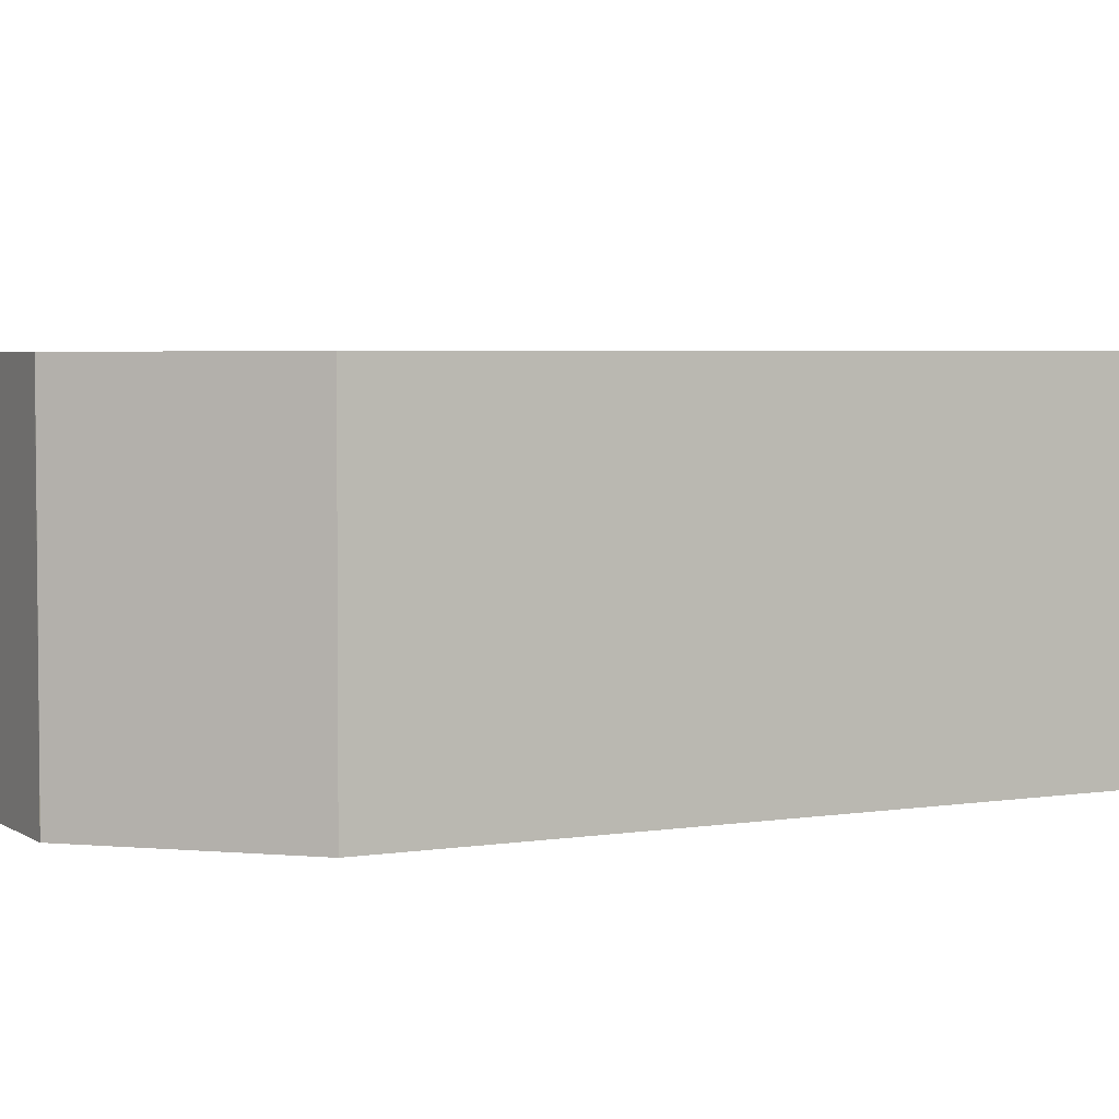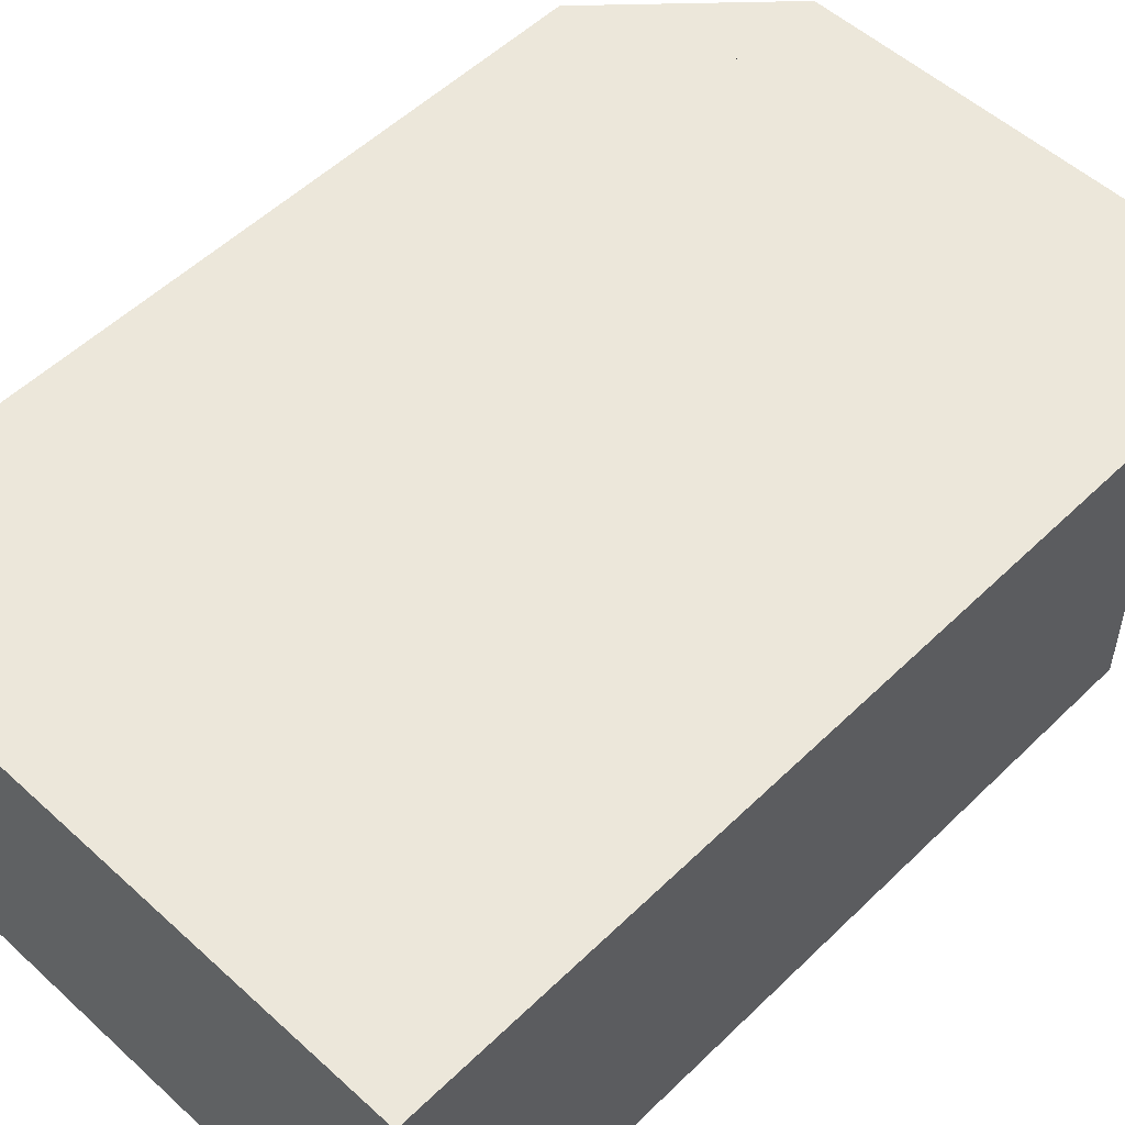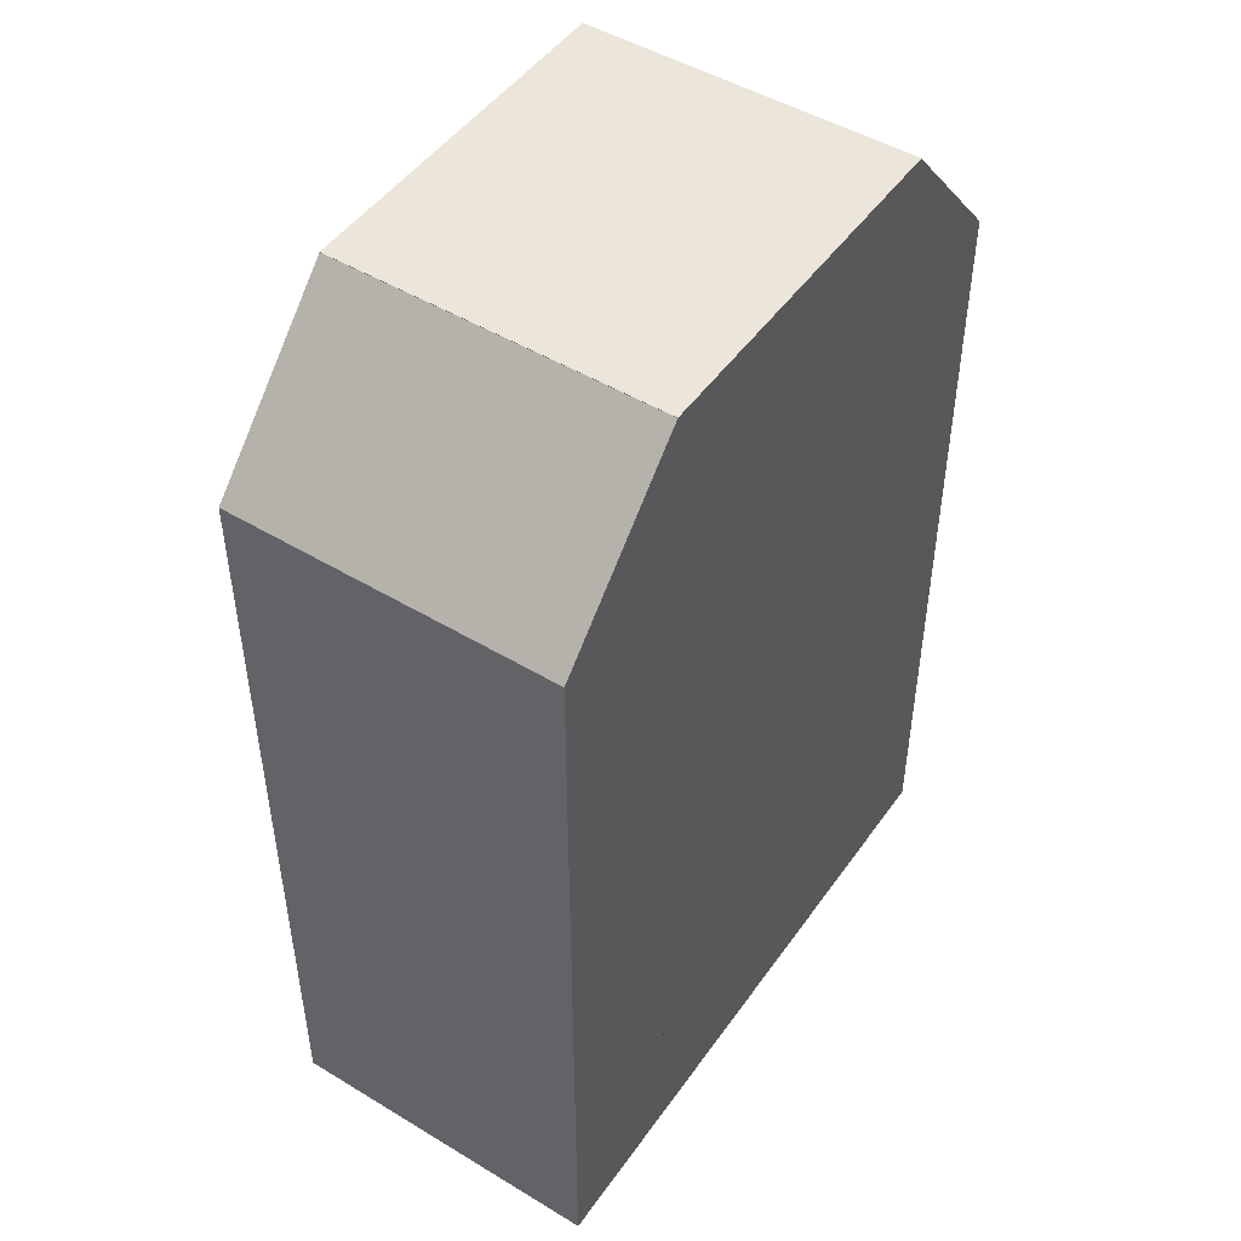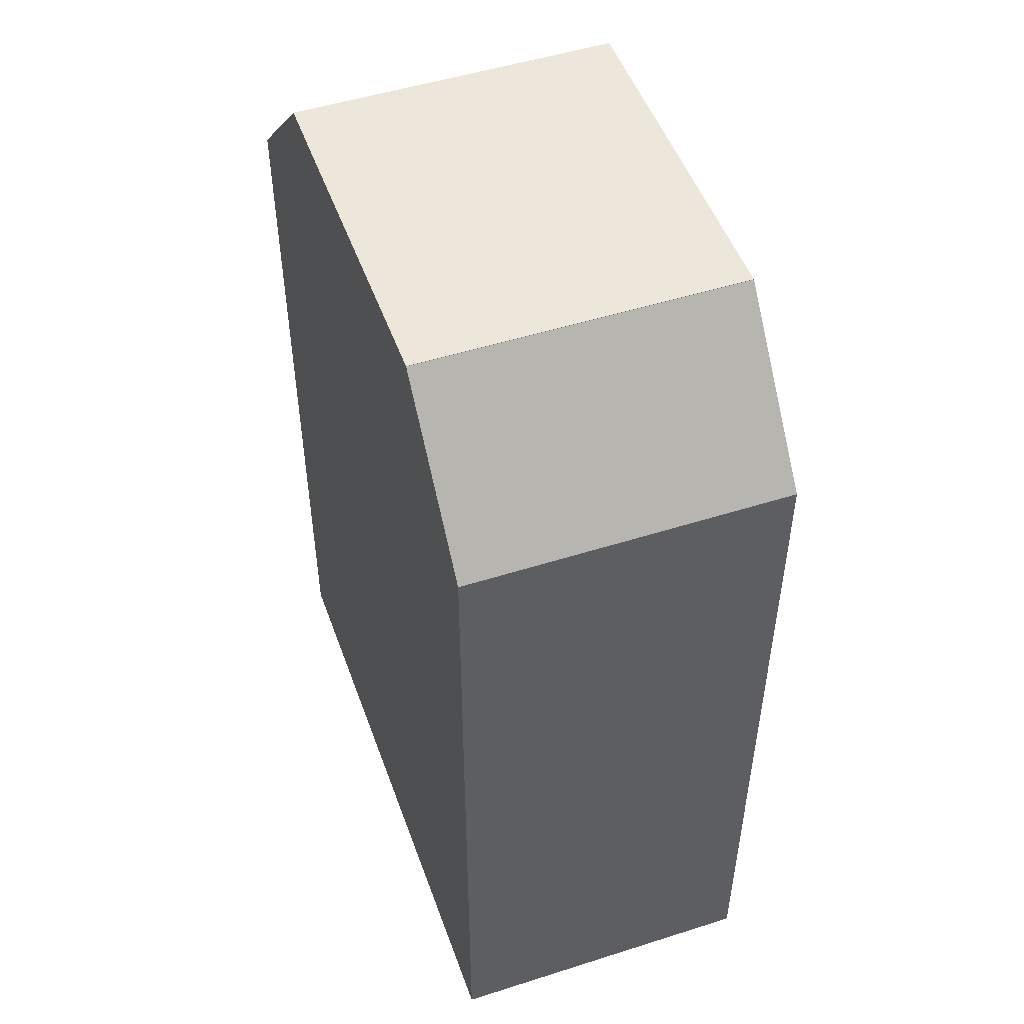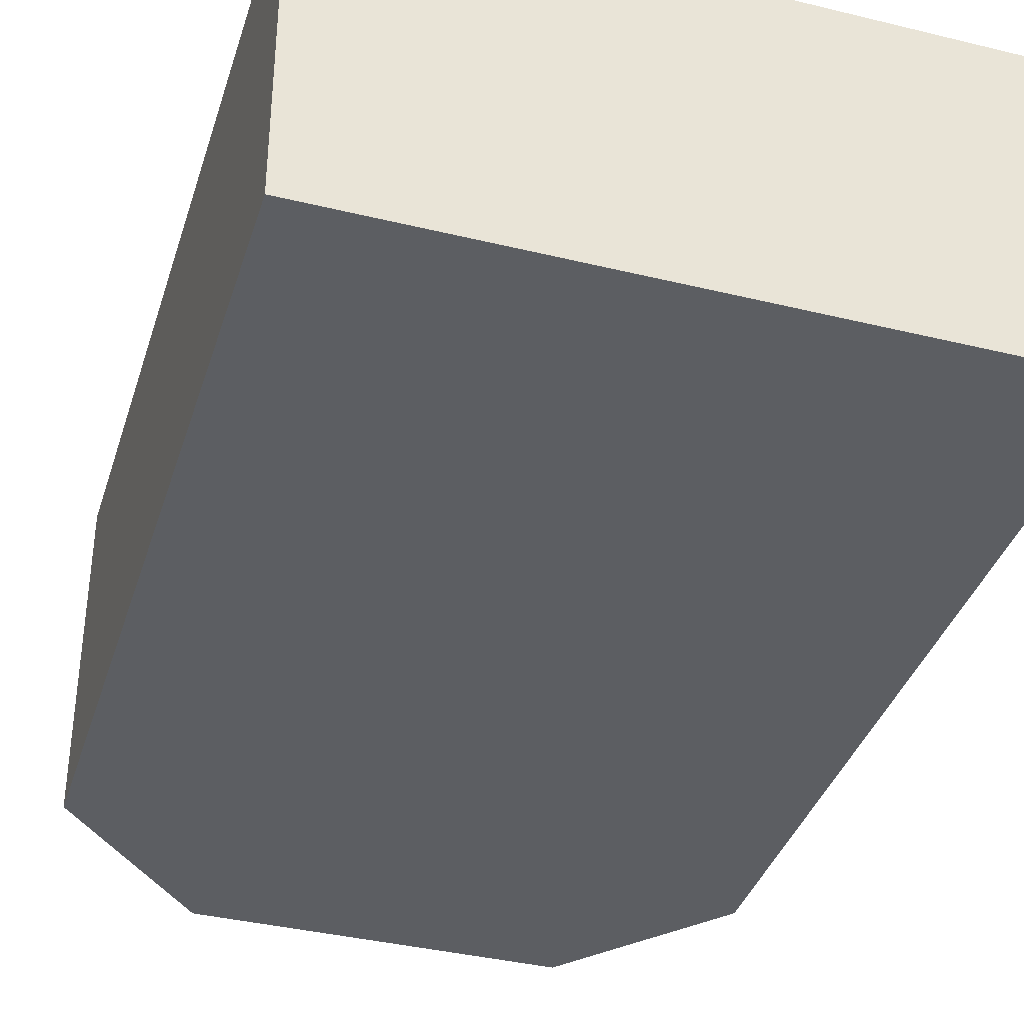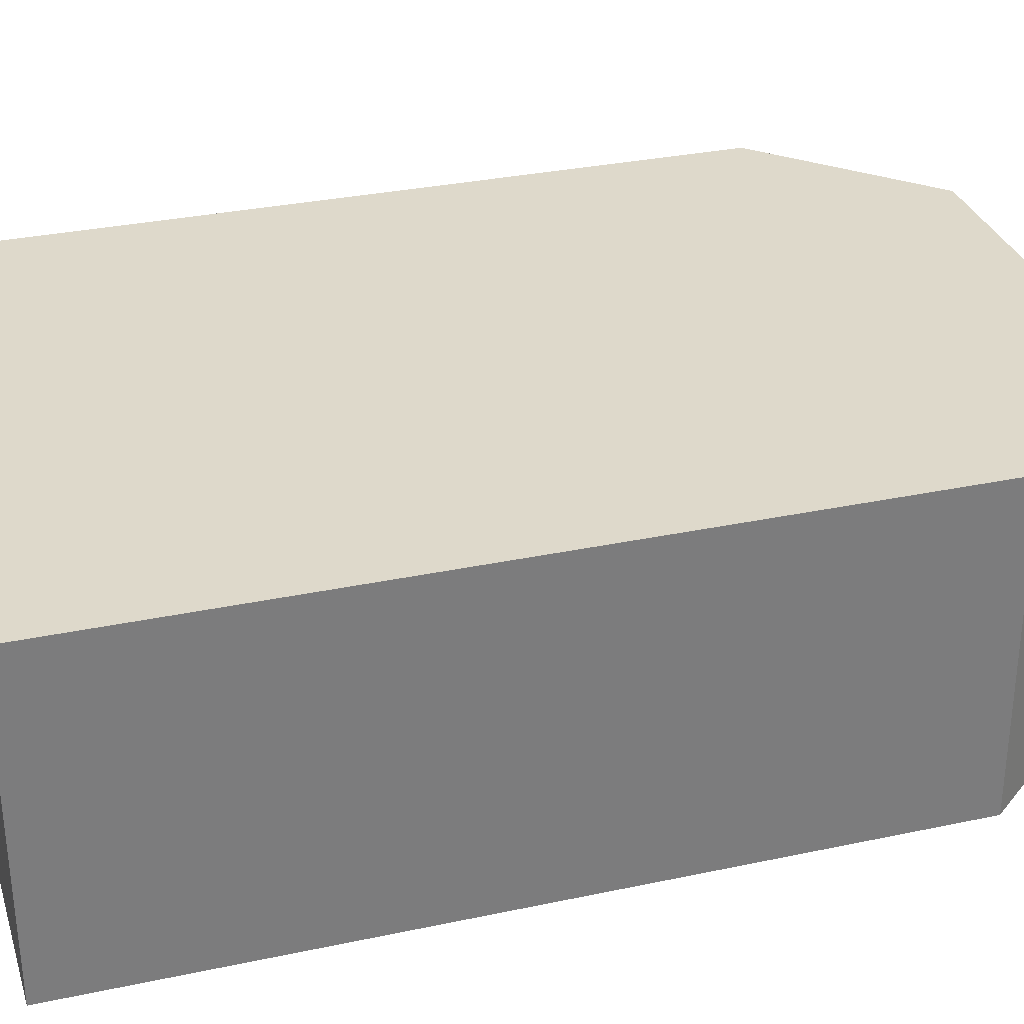
<metadata>
{"format":"obj","ext":"obj","renderer":"f3d","projection":"perspective","resolution":1024,"background":"white","views":[{"elev":4.1,"azim":-117.4,"up":"+Z"},{"elev":53.3,"azim":44.1,"up":"+Z"},{"elev":48.2,"azim":-56.2,"up":"+Y"},{"elev":50.6,"azim":70.6,"up":"+Y"},{"elev":-38.0,"azim":-17.0,"up":"+Z"},{"elev":31.5,"azim":73.2,"up":"+Z"}]}
</metadata>
<code>
v  -10.22 4.035e-16 -6.59
v  -7.246 -1.49e-18 0.02434
v  -10.24 -2.107e-18 0.03442
v  0 -1.526e-06 -9.343e-23
v  2.662 5.477e-19 -0.008944
v  -7.217 4.041e-16 -6.6
v  0.02837 -1.526e-06 -6.624
v  2.691 4.062e-16 -6.633
v  -10.22 16.3 -6.59
v  2.691 16.3 -6.633
v  -7.217 19.39 -6.6
v  0.02879 19.39 -6.625
v  -7.217 19.39 -6.6
v  0.02879 19.39 -6.625
v  -7.245 19.39 0.02373
v  0.0004122 19.39 -0.0006134
v  0.0004123 19.39 -0.0006135
v  -7.245 19.39 0.02373
v  -10.24 16.3 0.0339
v  2.663 16.3 -0.00946
g defaultobject
f 1 2 3
f 2 1 4
f 4 1 5
f 5 1 6
f 5 6 7
f 5 7 8
f 1 2 3
f 2 1 4
f 4 1 5
f 5 1 6
f 5 6 7
f 5 7 8
f 9 6 1
f 6 9 7
f 7 9 8
f 8 9 10
f 10 9 11
f 10 11 12
f 12 11 13
f 12 13 14
f 15 16 17
f 16 15 5
f 5 15 4
f 4 15 2
f 2 15 18
f 2 18 19
f 2 19 3
f 5 20 16
f 8 20 5
f 20 8 10
f 19 1 3
f 1 19 9
f 9 6 1
f 6 9 7
f 7 9 8
f 8 9 10
f 10 9 11
f 10 11 12
f 12 11 13
f 12 13 14
f 15 16 17
f 16 15 5
f 5 15 4
f 4 15 2
f 2 15 18
f 2 18 19
f 2 19 3
f 5 20 16
f 8 20 5
f 20 8 10
f 19 1 3
f 1 19 9
f 20 12 16
f 12 20 10
f 17 13 15
f 13 17 14
f 9 18 11
f 18 9 19
f 20 12 16
f 12 20 10
f 17 13 15
f 13 17 14
f 9 18 11
f 18 9 19

</code>
